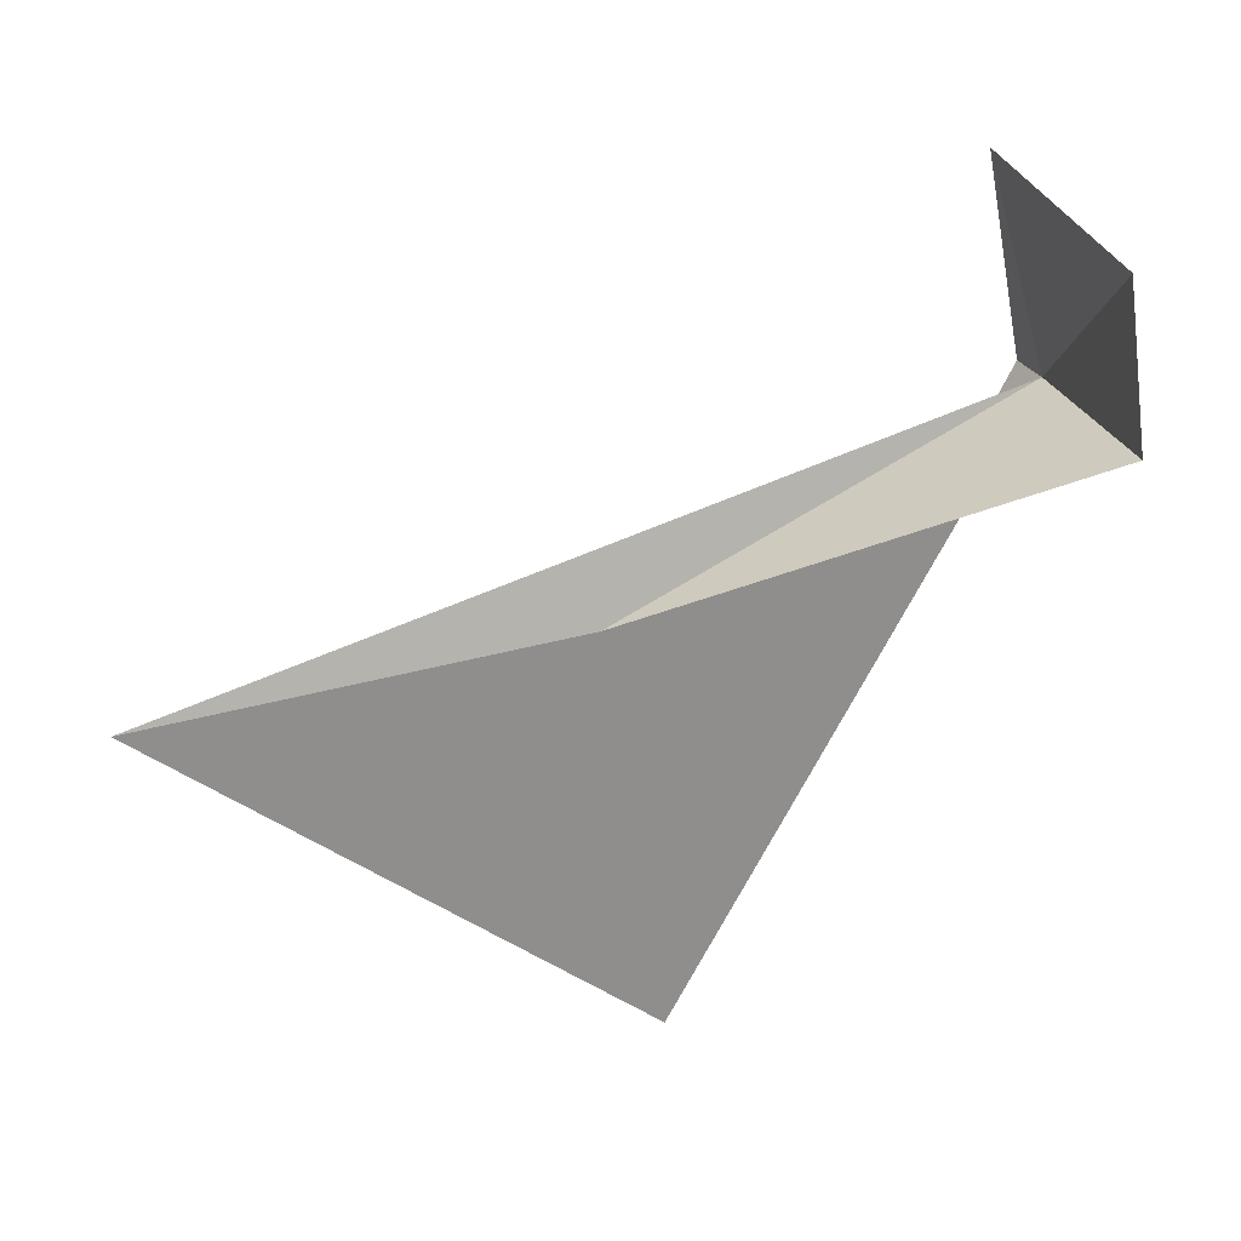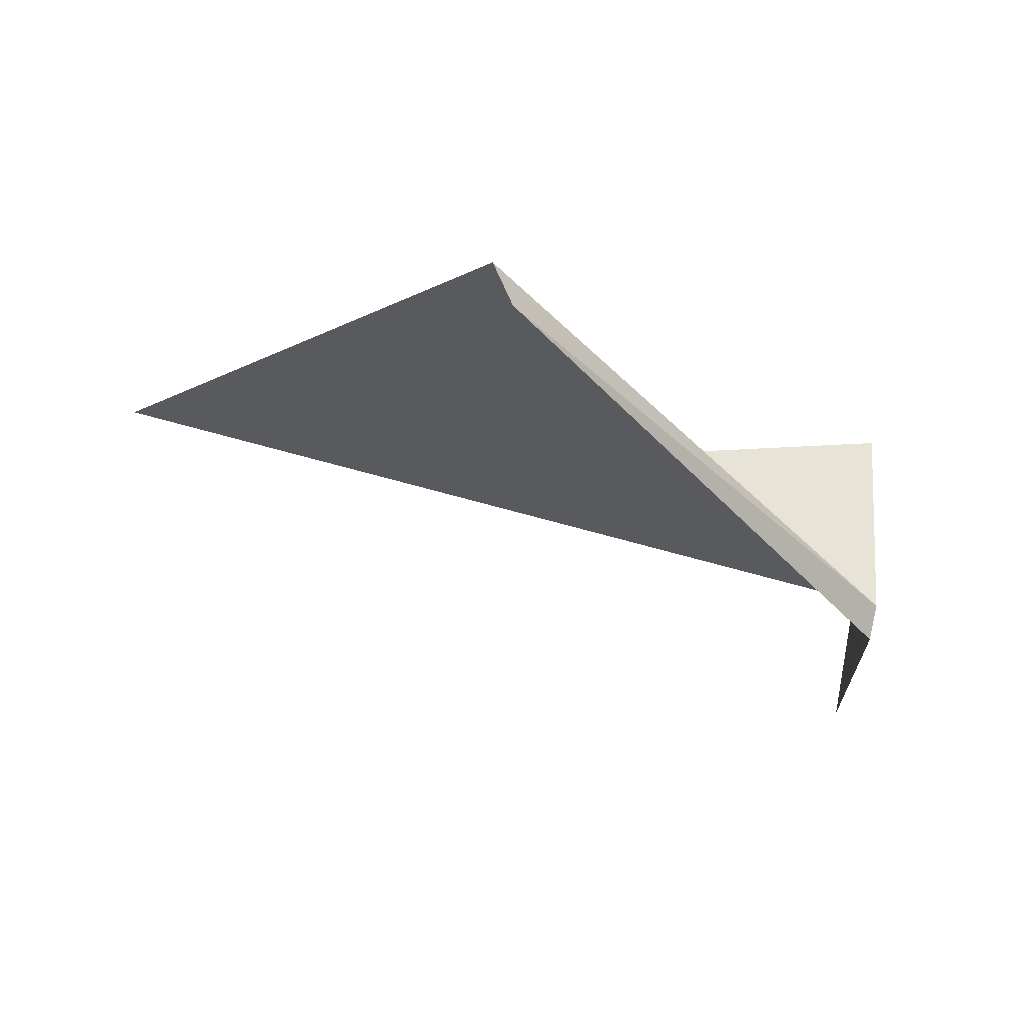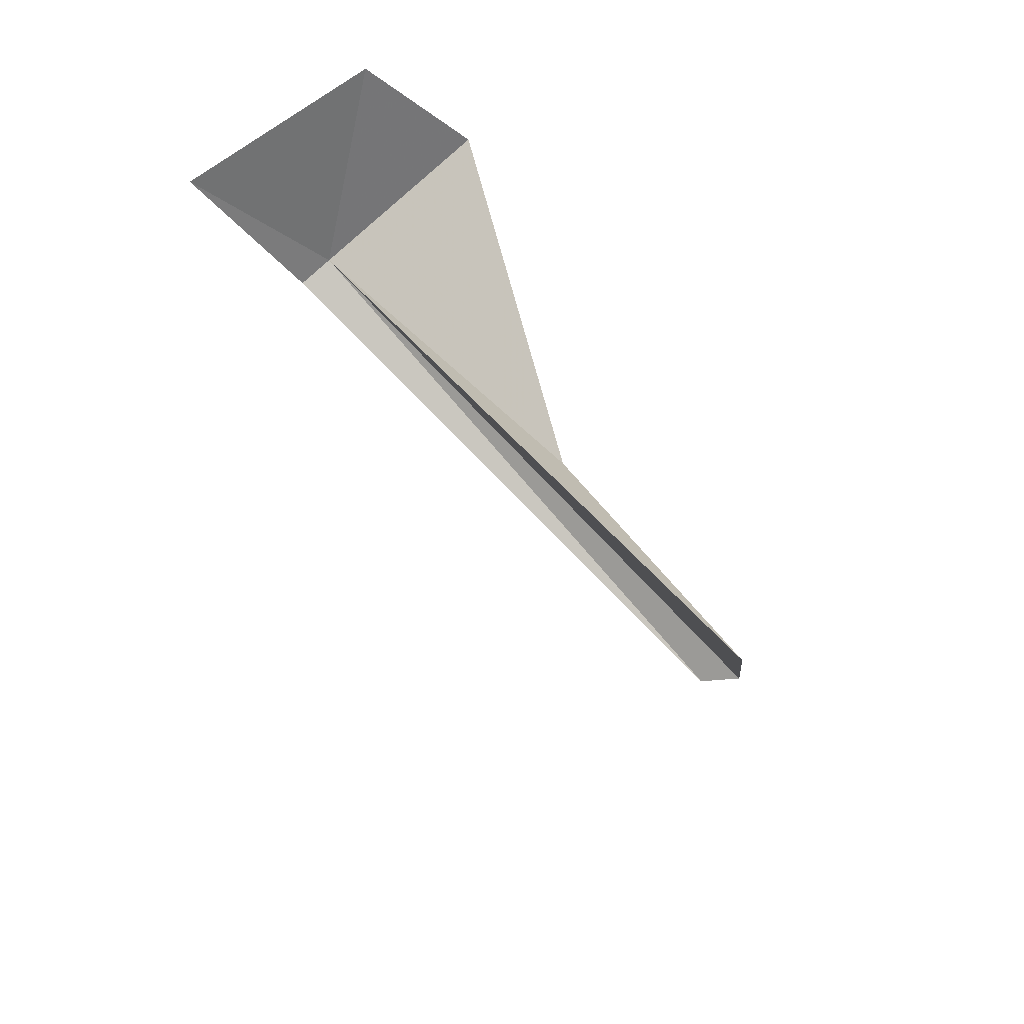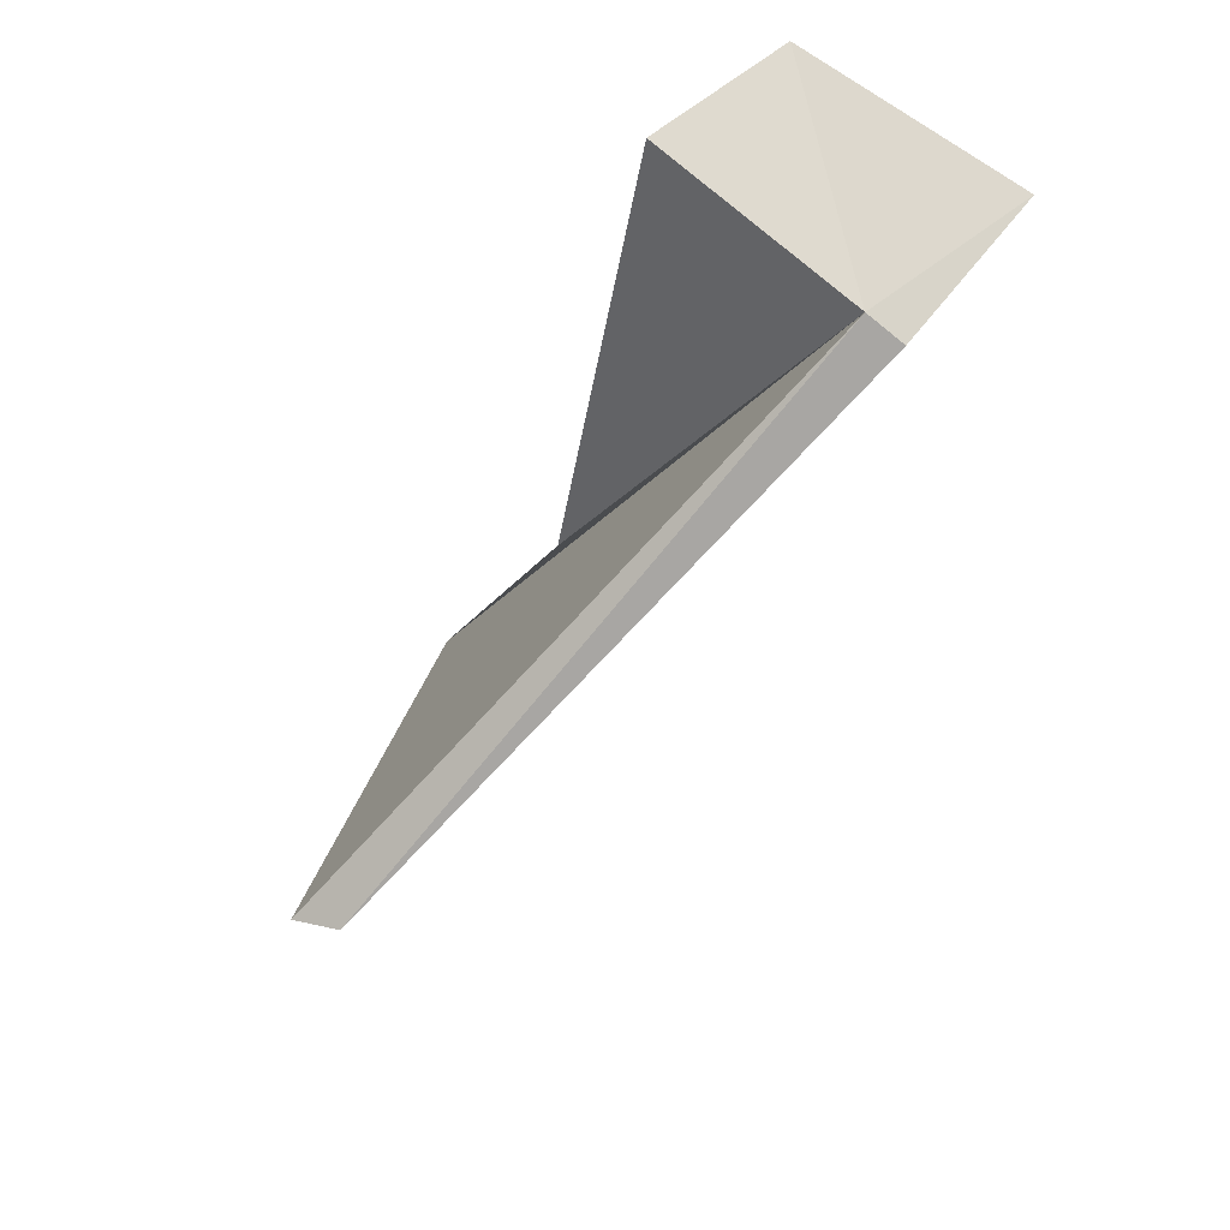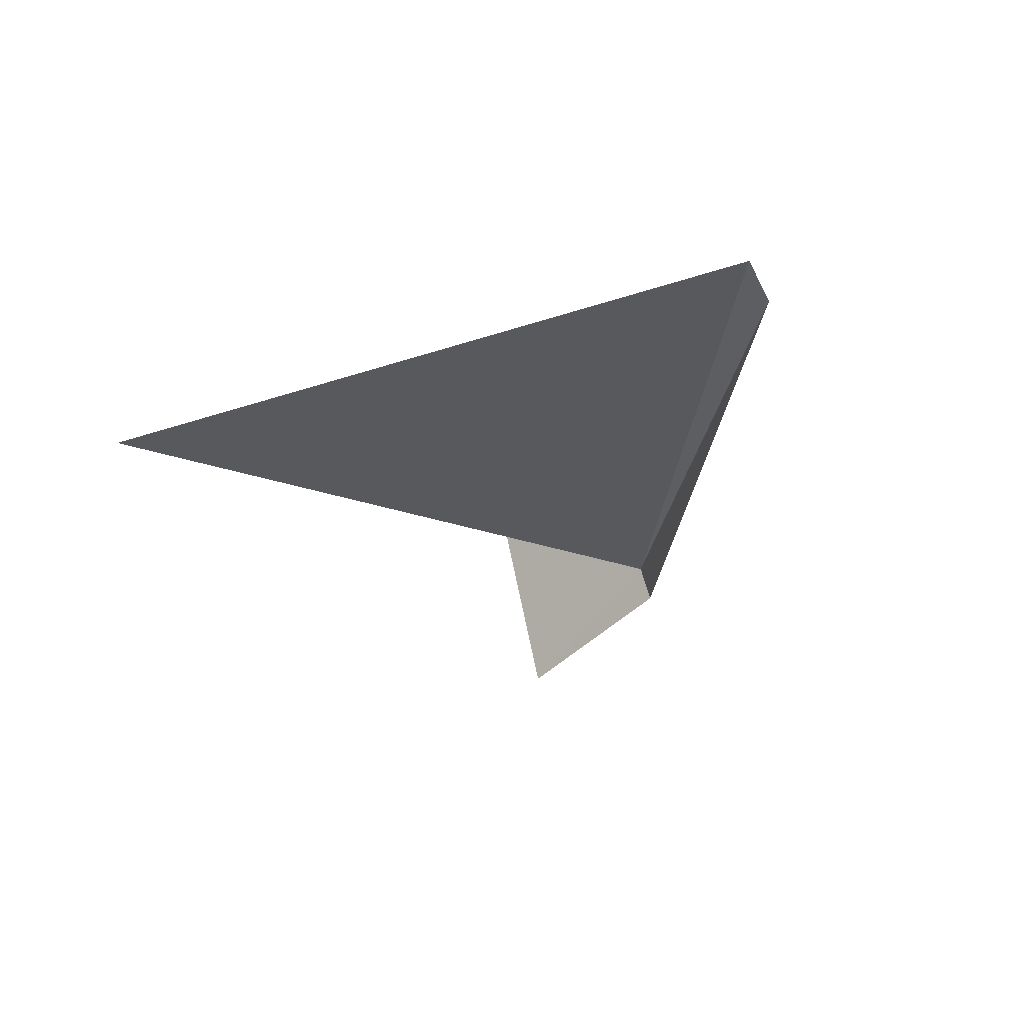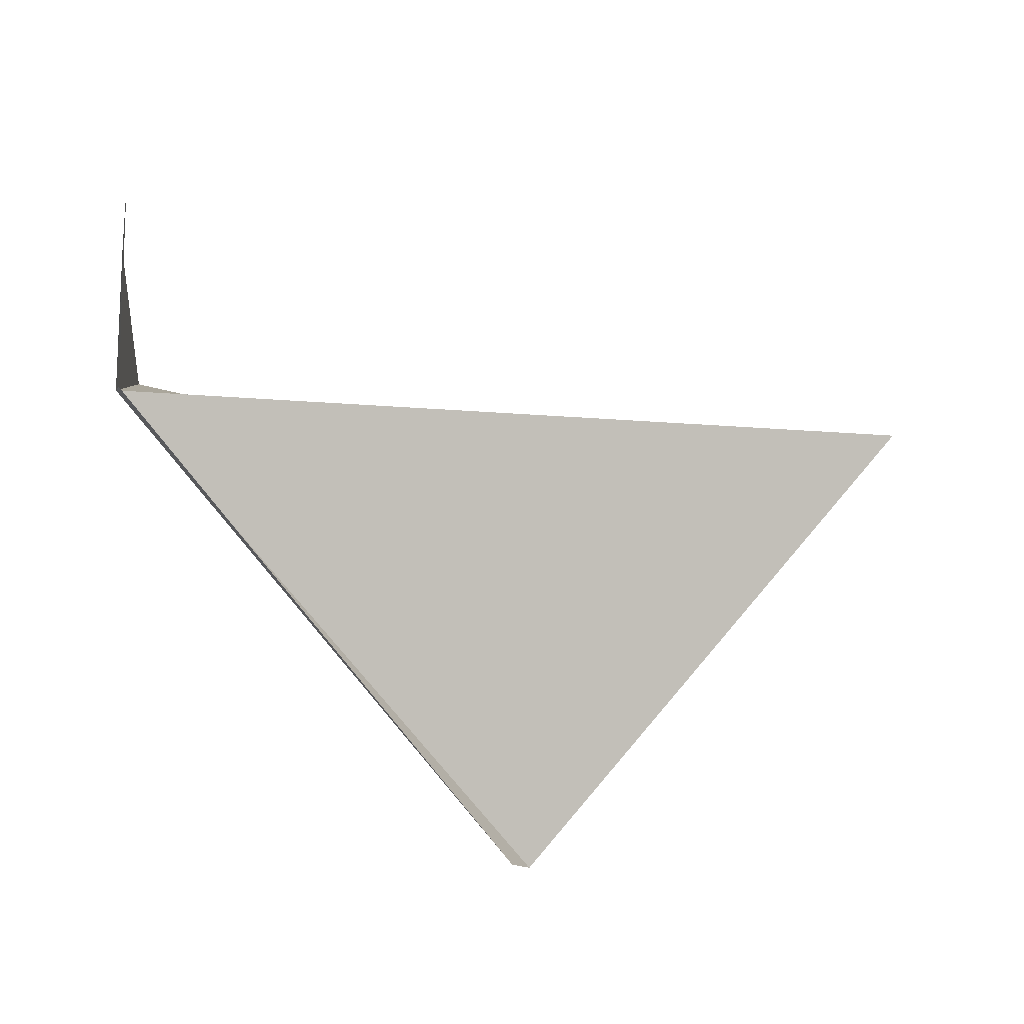
<metadata>
{"format":"obj","ext":"obj","renderer":"f3d","projection":"perspective","resolution":1024,"background":"white","views":[{"elev":61.9,"azim":-12.8,"up":"+Y"},{"elev":6.8,"azim":-0.2,"up":"+Z"},{"elev":39.8,"azim":-104.4,"up":"+Y"},{"elev":-25.2,"azim":79.1,"up":"+Y"},{"elev":6.4,"azim":-56.4,"up":"+Z"},{"elev":-31.6,"azim":180.0,"up":"+Y"}]}
</metadata>
<code>
v -136.2 -27.43 70.52
v -136.2 -26.87 69.92
v -136.2 -27.51 70.39
v -137.8 -28.93 71.88
v -137.9 -28.88 72.04
v -139.5 -27.09 71.36
v -137.9 -27.42 71.17
v -136.1 -26.92 71.2
v -136.1 -26.53 70.75
f 1 3 4
f 1 4 5
f 1 5 6
f 1 6 7
f 1 8 9
f 1 9 2
f 1 2 3
f 1 7 8

</code>
